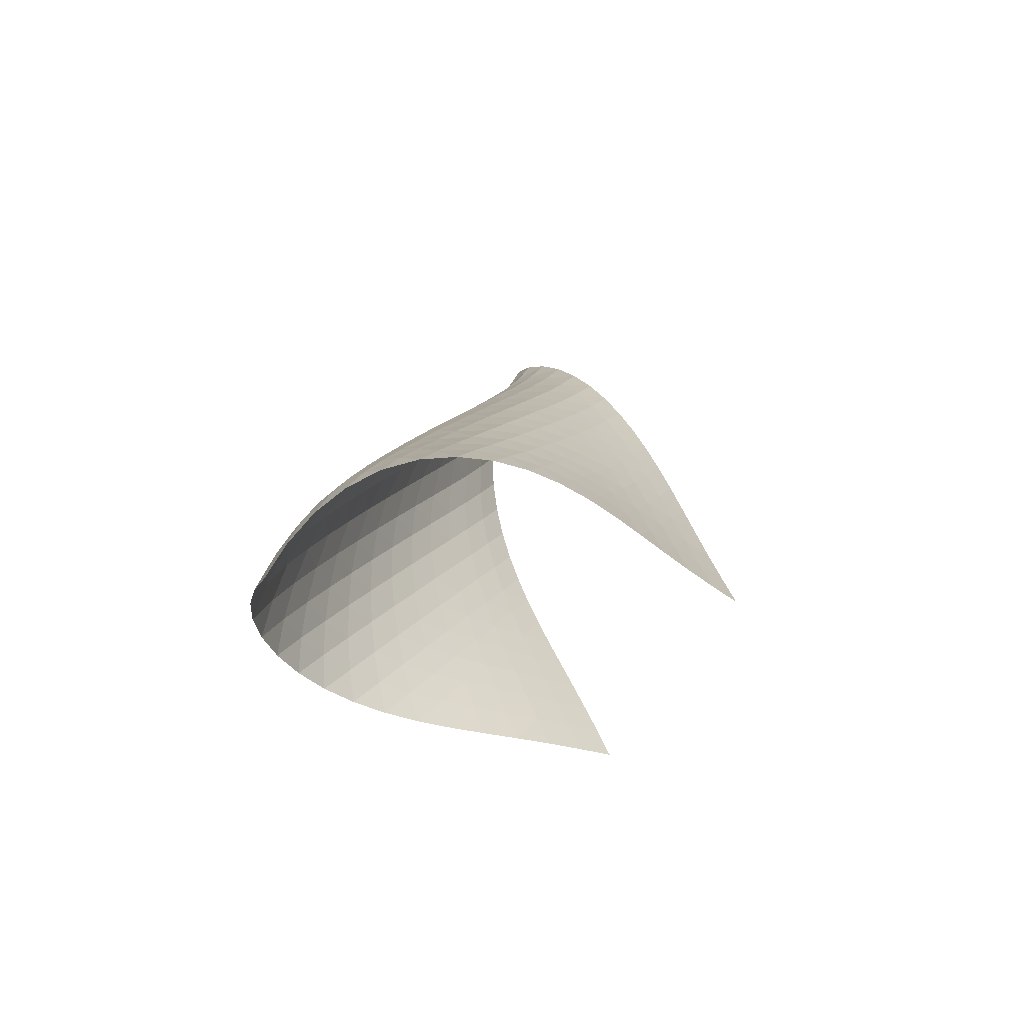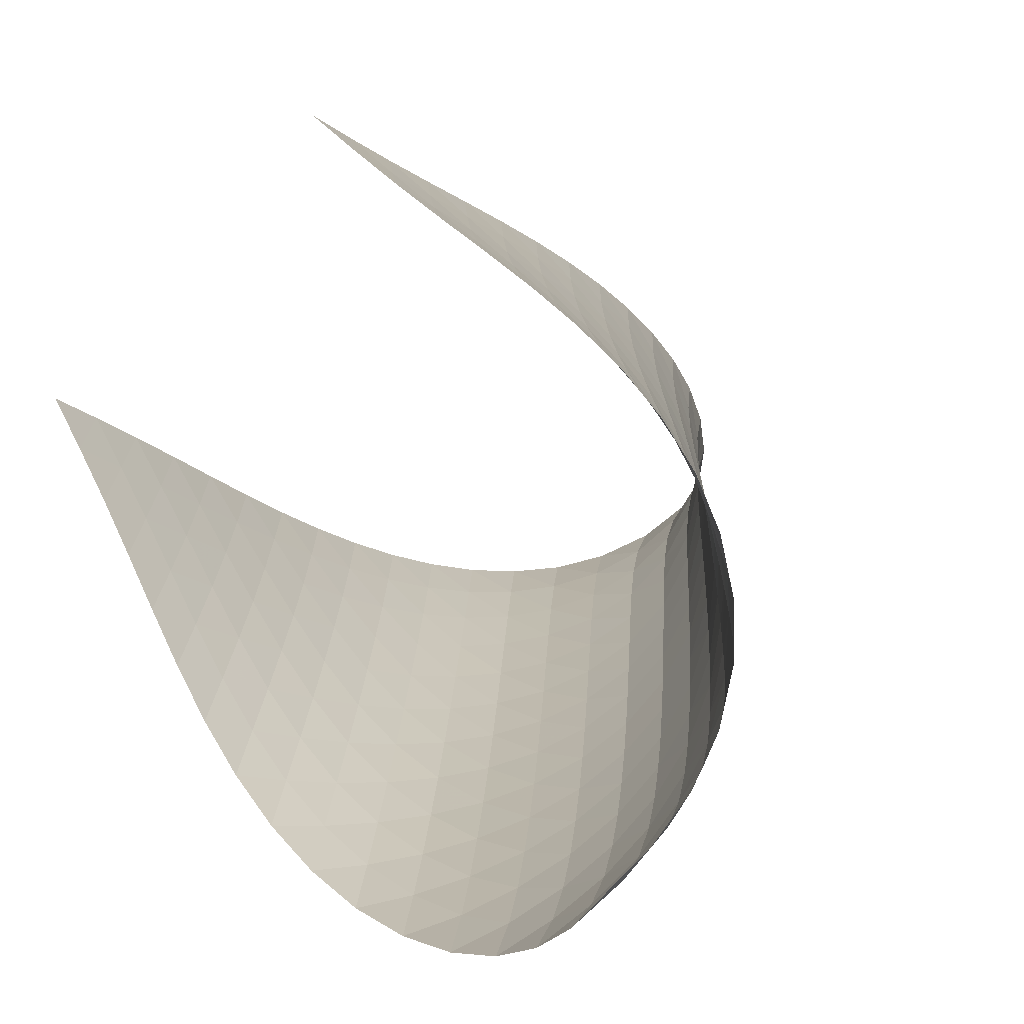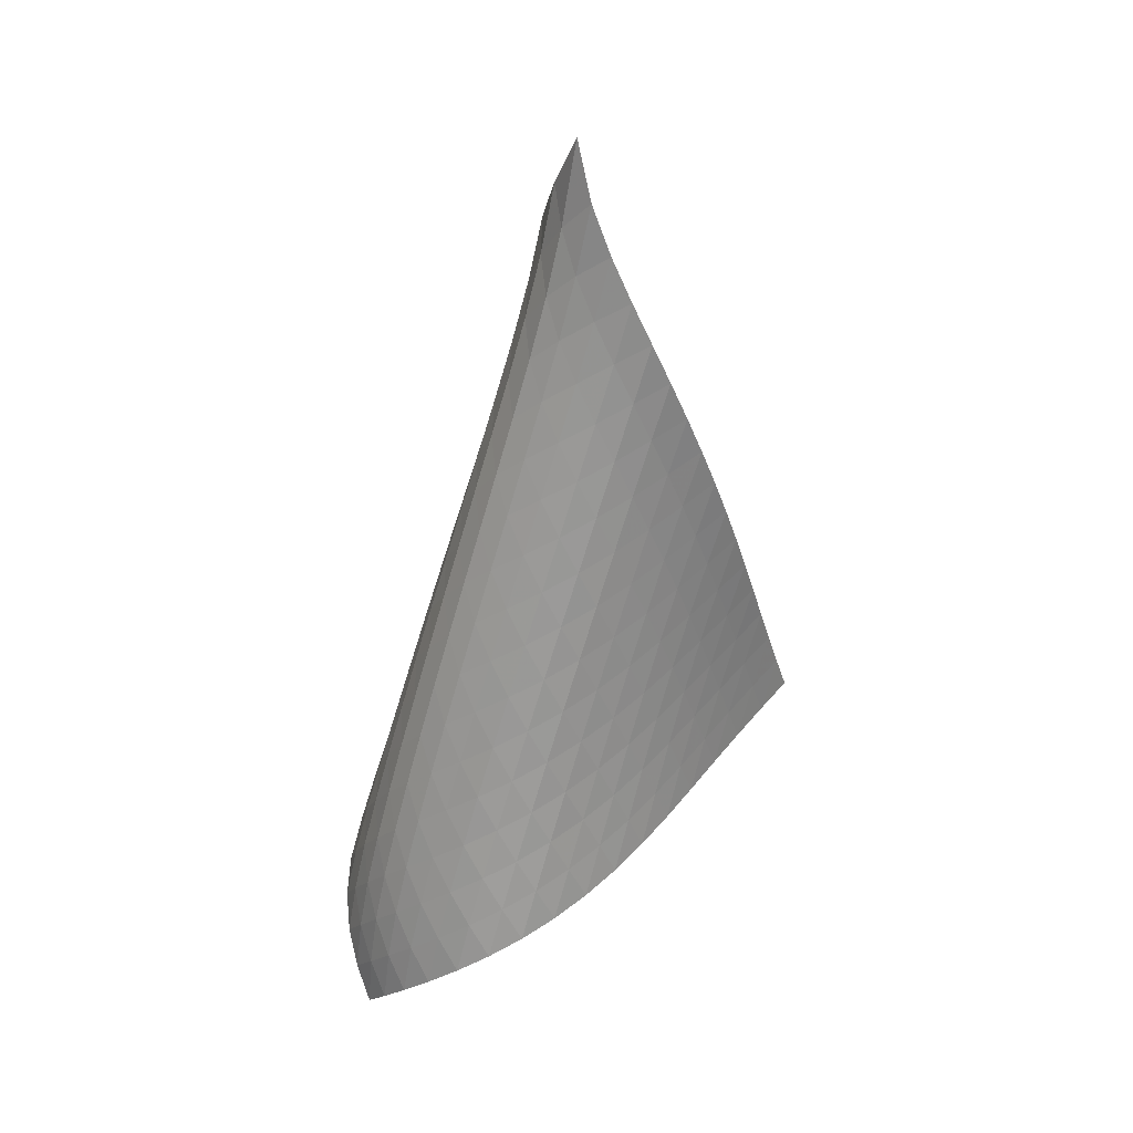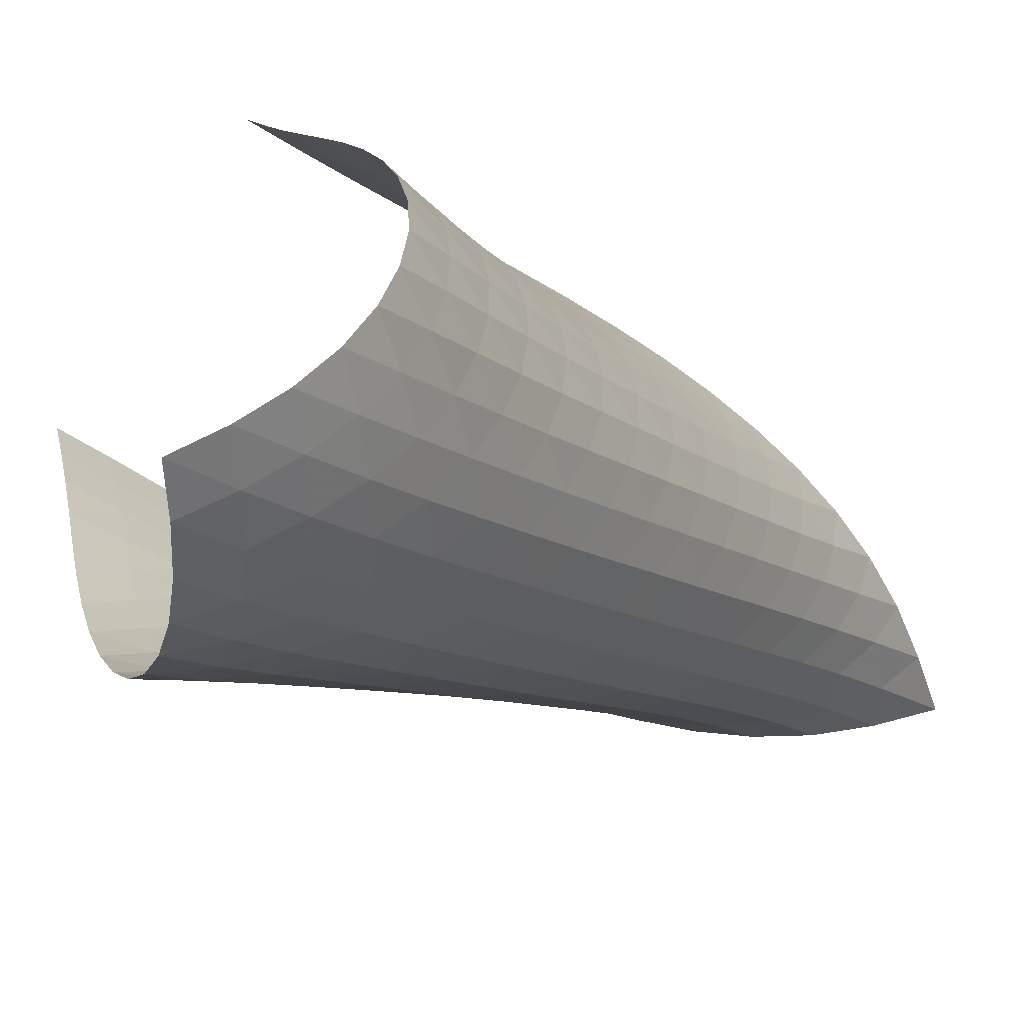
<metadata>
{"format":"obj","ext":"obj","renderer":"f3d","projection":"perspective","resolution":1024,"background":"white","views":[{"elev":-65.3,"azim":-169.5,"up":"+Y"},{"elev":-0.3,"azim":17.1,"up":"+Z"},{"elev":35.2,"azim":-171.0,"up":"+Y"},{"elev":-24.4,"azim":41.1,"up":"+Z"}]}
</metadata>
<code>
v -6.497 -0.0535 6.497
v -7.678 -13.08 10.95
v -10.95 -13.08 7.678
v -2.531 -19.02 2.531
v -10.75 -12.33 7.466
v -10.56 -11.56 7.247
v -10.37 -10.8 7.02
v -10.19 -10.02 6.789
v -10 -9.251 6.558
v -9.806 -8.473 6.334
v -9.591 -7.691 6.122
v -9.352 -6.904 5.93
v -9.087 -6.111 5.763
v -8.79 -5.314 5.63
v -8.459 -4.509 5.543
v -8.092 -3.698 5.515
v -7.69 -2.877 5.566
v -7.264 -2.035 5.724
v -6.844 -1.132 6.021
v -6.021 -1.132 6.844
v -5.724 -2.035 7.264
v -5.566 -2.877 7.69
v -5.515 -3.698 8.092
v -5.543 -4.509 8.459
v -5.63 -5.314 8.79
v -5.763 -6.111 9.087
v -5.93 -6.904 9.352
v -6.122 -7.691 9.591
v -6.334 -8.473 9.806
v -6.558 -9.251 10
v -6.789 -10.02 10.19
v -7.02 -10.8 10.37
v -7.247 -11.56 10.56
v -7.466 -12.33 10.75
v -7.067 -13.38 10.5
v -6.449 -13.67 10.06
v -5.821 -13.96 9.634
v -5.188 -14.24 9.211
v -4.559 -14.53 8.78
v -3.948 -14.82 8.326
v -3.37 -15.12 7.834
v -2.845 -15.42 7.294
v -2.395 -15.75 6.703
v -2.041 -16.1 6.067
v -1.807 -16.48 5.402
v -1.705 -16.91 4.732
v -1.741 -17.38 4.089
v -1.906 -17.9 3.5
v -2.177 -18.45 2.982
v -2.982 -18.45 2.177
v -3.5 -17.9 1.906
v -4.089 -17.38 1.741
v -4.732 -16.91 1.705
v -5.402 -16.48 1.807
v -6.067 -16.1 2.041
v -6.703 -15.75 2.395
v -7.294 -15.42 2.845
v -7.834 -15.12 3.37
v -8.326 -14.82 3.948
v -8.78 -14.53 4.559
v -9.211 -14.24 5.188
v -9.634 -13.96 5.821
v -10.06 -13.67 6.449
v -10.5 -13.38 7.067
v -6.247 -1.775 6.247
v -6.589 -2.52 5.793
v -6.987 -3.286 5.487
v -7.395 -4.063 5.312
v -7.785 -4.847 5.242
v -8.147 -5.634 5.253
v -8.477 -6.421 5.325
v -8.775 -7.206 5.445
v -9.044 -7.989 5.601
v -9.286 -8.768 5.785
v -9.507 -9.544 5.987
v -9.712 -10.32 6.202
v -9.908 -11.09 6.422
v -10.1 -11.85 6.641
v -10.3 -12.62 6.856
v -5.793 -2.52 6.589
v -5.993 -3.109 5.993
v -6.313 -3.77 5.526
v -6.696 -4.48 5.204
v -7.096 -5.22 5.013
v -7.484 -5.978 4.929
v -7.846 -6.747 4.928
v -8.178 -7.52 4.991
v -8.479 -8.295 5.103
v -8.751 -9.069 5.252
v -8.999 -9.841 5.427
v -9.226 -10.61 5.621
v -9.44 -11.38 5.826
v -9.648 -12.14 6.034
v -9.855 -12.91 6.242
v -5.487 -3.286 6.987
v -5.526 -3.77 6.313
v -5.711 -4.33 5.711
v -6.021 -4.957 5.234
v -6.398 -5.637 4.898
v -6.797 -6.354 4.693
v -7.187 -7.094 4.596
v -7.553 -7.849 4.584
v -7.89 -8.611 4.638
v -8.197 -9.376 4.741
v -8.476 -10.14 4.883
v -8.731 -10.91 5.05
v -8.969 -11.67 5.233
v -9.196 -12.44 5.425
v -9.417 -13.2 5.622
v -5.312 -4.063 7.395
v -5.204 -4.48 6.696
v -5.234 -4.957 6.021
v -5.418 -5.501 5.418
v -5.724 -6.111 4.935
v -6.099 -6.773 4.587
v -6.498 -7.473 4.367
v -6.892 -8.2 4.256
v -7.265 -8.942 4.232
v -7.61 -9.695 4.274
v -7.926 -10.45 4.368
v -8.216 -11.21 4.498
v -8.484 -11.97 4.653
v -8.736 -12.73 4.822
v -8.978 -13.49 5.001
v -5.242 -4.847 7.785
v -5.013 -5.22 7.096
v -4.898 -5.637 6.398
v -4.935 -6.111 5.724
v -5.123 -6.648 5.123
v -5.427 -7.246 4.635
v -5.801 -7.896 4.277
v -6.201 -8.584 4.044
v -6.6 -9.298 3.917
v -6.981 -10.03 3.878
v -7.337 -10.77 3.907
v -7.665 -11.52 3.986
v -7.97 -12.27 4.1
v -8.255 -13.03 4.238
v -8.525 -13.78 4.392
v -5.253 -5.634 8.147
v -4.929 -5.978 7.484
v -4.693 -6.354 6.797
v -4.587 -6.773 6.099
v -4.635 -7.246 5.427
v -4.829 -7.78 4.829
v -5.133 -8.371 4.339
v -5.505 -9.011 3.972
v -5.907 -9.688 3.725
v -6.311 -10.39 3.583
v -6.701 -11.11 3.527
v -7.069 -11.85 3.537
v -7.414 -12.59 3.596
v -7.737 -13.33 3.69
v -8.042 -14.08 3.808
v -5.325 -6.421 8.477
v -4.928 -6.747 7.846
v -4.596 -7.094 7.187
v -4.367 -7.473 6.498
v -4.277 -7.896 5.801
v -4.339 -8.371 5.133
v -4.538 -8.904 4.538
v -4.843 -9.489 4.047
v -5.214 -10.12 3.672
v -5.617 -10.79 3.412
v -6.027 -11.48 3.252
v -6.427 -12.19 3.176
v -6.809 -12.91 3.163
v -7.172 -13.64 3.198
v -7.515 -14.38 3.268
v -5.445 -7.206 8.775
v -4.991 -7.52 8.178
v -4.584 -7.849 7.553
v -4.256 -8.2 6.892
v -4.044 -8.584 6.201
v -3.972 -9.011 5.505
v -4.047 -9.489 4.843
v -4.252 -10.02 4.252
v -4.557 -10.6 3.759
v -4.928 -11.23 3.378
v -5.333 -11.89 3.104
v -5.748 -12.57 2.926
v -6.159 -13.27 2.825
v -6.556 -13.98 2.785
v -6.937 -14.7 2.793
v -5.601 -7.989 9.044
v -5.103 -8.295 8.479
v -4.638 -8.611 7.89
v -4.232 -8.942 7.265
v -3.917 -9.298 6.6
v -3.725 -9.688 5.907
v -3.672 -10.12 5.214
v -3.759 -10.6 4.557
v -3.97 -11.14 3.97
v -4.278 -11.71 3.478
v -4.649 -12.33 3.09
v -5.056 -12.98 2.802
v -5.477 -13.65 2.601
v -5.898 -14.34 2.474
v -6.31 -15.04 2.406
v -5.785 -8.768 9.286
v -5.252 -9.069 8.751
v -4.741 -9.376 8.197
v -4.274 -9.695 7.61
v -3.878 -10.03 6.981
v -3.583 -10.39 6.311
v -3.412 -10.79 5.617
v -3.378 -11.23 4.928
v -3.478 -11.71 4.278
v -3.696 -12.25 3.696
v -4.006 -12.83 3.204
v -4.378 -13.44 2.809
v -4.788 -14.08 2.505
v -5.214 -14.73 2.281
v -5.645 -15.41 2.128
v -5.987 -9.544 9.507
v -5.427 -9.841 8.999
v -4.883 -10.14 8.476
v -4.368 -10.45 7.926
v -3.907 -10.77 7.337
v -3.527 -11.11 6.701
v -3.252 -11.48 6.027
v -3.104 -11.89 5.333
v -3.09 -12.33 4.649
v -3.204 -12.83 4.006
v -3.431 -13.36 3.431
v -3.744 -13.94 2.94
v -4.119 -14.54 2.537
v -4.531 -15.17 2.218
v -4.963 -15.82 1.975
v -6.202 -10.32 9.712
v -5.621 -10.61 9.226
v -5.05 -10.91 8.731
v -4.498 -11.21 8.216
v -3.986 -11.52 7.665
v -3.537 -11.85 7.069
v -3.176 -12.19 6.427
v -2.926 -12.57 5.748
v -2.802 -12.98 5.056
v -2.809 -13.44 4.378
v -2.94 -13.94 3.744
v -3.177 -14.48 3.177
v -3.497 -15.05 2.69
v -3.876 -15.65 2.285
v -4.293 -16.27 1.957
v -6.422 -11.09 9.908
v -5.826 -11.38 9.44
v -5.233 -11.67 8.969
v -4.653 -11.97 8.484
v -4.1 -12.27 7.97
v -3.596 -12.59 7.414
v -3.163 -12.91 6.809
v -2.825 -13.27 6.159
v -2.601 -13.65 5.477
v -2.505 -14.08 4.788
v -2.537 -14.54 4.119
v -2.69 -15.05 3.497
v -2.944 -15.6 2.944
v -3.276 -16.17 2.468
v -3.663 -16.77 2.068
v -6.641 -11.85 10.1
v -6.034 -12.14 9.648
v -5.425 -12.44 9.196
v -4.822 -12.73 8.736
v -4.238 -13.03 8.255
v -3.69 -13.33 7.737
v -3.198 -13.64 7.172
v -2.785 -13.98 6.556
v -2.474 -14.34 5.898
v -2.281 -14.73 5.214
v -2.218 -15.17 4.531
v -2.285 -15.65 3.876
v -2.468 -16.17 3.276
v -2.747 -16.73 2.747
v -3.098 -17.31 2.292
v -6.856 -12.62 10.3
v -6.242 -12.91 9.855
v -5.622 -13.2 9.417
v -5.001 -13.49 8.978
v -4.392 -13.78 8.525
v -3.808 -14.08 8.042
v -3.268 -14.38 7.515
v -2.793 -14.7 6.937
v -2.406 -15.04 6.31
v -2.128 -15.41 5.645
v -1.975 -15.82 4.963
v -1.957 -16.27 4.293
v -2.068 -16.77 3.663
v -2.292 -17.31 3.098
v -2.606 -17.87 2.606
f 289 49 4
f 289 4 50
f 5 79 64
f 5 64 3
f 79 94 63
f 79 63 64
f 94 109 62
f 94 62 63
f 109 124 61
f 109 61 62
f 124 139 60
f 124 60 61
f 139 154 59
f 139 59 60
f 154 169 58
f 154 58 59
f 169 184 57
f 169 57 58
f 184 199 56
f 184 56 57
f 199 214 55
f 199 55 56
f 214 229 54
f 214 54 55
f 229 244 53
f 229 53 54
f 244 259 52
f 244 52 53
f 259 274 51
f 259 51 52
f 274 289 50
f 274 50 51
f 1 20 65
f 1 65 19
f 19 65 66
f 19 66 18
f 18 66 67
f 18 67 17
f 17 67 68
f 17 68 16
f 16 68 69
f 16 69 15
f 15 69 70
f 15 70 14
f 14 70 71
f 14 71 13
f 13 71 72
f 13 72 12
f 12 72 73
f 12 73 11
f 11 73 74
f 11 74 10
f 10 74 75
f 10 75 9
f 9 75 76
f 9 76 8
f 8 76 77
f 8 77 7
f 7 77 78
f 7 78 6
f 6 78 79
f 6 79 5
f 20 21 80
f 20 80 65
f 65 80 81
f 65 81 66
f 66 81 82
f 66 82 67
f 67 82 83
f 67 83 68
f 68 83 84
f 68 84 69
f 69 84 85
f 69 85 70
f 70 85 86
f 70 86 71
f 71 86 87
f 71 87 72
f 72 87 88
f 72 88 73
f 73 88 89
f 73 89 74
f 74 89 90
f 74 90 75
f 75 90 91
f 75 91 76
f 76 91 92
f 76 92 77
f 77 92 93
f 77 93 78
f 78 93 94
f 78 94 79
f 21 22 95
f 21 95 80
f 80 95 96
f 80 96 81
f 81 96 97
f 81 97 82
f 82 97 98
f 82 98 83
f 83 98 99
f 83 99 84
f 84 99 100
f 84 100 85
f 85 100 101
f 85 101 86
f 86 101 102
f 86 102 87
f 87 102 103
f 87 103 88
f 88 103 104
f 88 104 89
f 89 104 105
f 89 105 90
f 90 105 106
f 90 106 91
f 91 106 107
f 91 107 92
f 92 107 108
f 92 108 93
f 93 108 109
f 93 109 94
f 22 23 110
f 22 110 95
f 95 110 111
f 95 111 96
f 96 111 112
f 96 112 97
f 97 112 113
f 97 113 98
f 98 113 114
f 98 114 99
f 99 114 115
f 99 115 100
f 100 115 116
f 100 116 101
f 101 116 117
f 101 117 102
f 102 117 118
f 102 118 103
f 103 118 119
f 103 119 104
f 104 119 120
f 104 120 105
f 105 120 121
f 105 121 106
f 106 121 122
f 106 122 107
f 107 122 123
f 107 123 108
f 108 123 124
f 108 124 109
f 23 24 125
f 23 125 110
f 110 125 126
f 110 126 111
f 111 126 127
f 111 127 112
f 112 127 128
f 112 128 113
f 113 128 129
f 113 129 114
f 114 129 130
f 114 130 115
f 115 130 131
f 115 131 116
f 116 131 132
f 116 132 117
f 117 132 133
f 117 133 118
f 118 133 134
f 118 134 119
f 119 134 135
f 119 135 120
f 120 135 136
f 120 136 121
f 121 136 137
f 121 137 122
f 122 137 138
f 122 138 123
f 123 138 139
f 123 139 124
f 24 25 140
f 24 140 125
f 125 140 141
f 125 141 126
f 126 141 142
f 126 142 127
f 127 142 143
f 127 143 128
f 128 143 144
f 128 144 129
f 129 144 145
f 129 145 130
f 130 145 146
f 130 146 131
f 131 146 147
f 131 147 132
f 132 147 148
f 132 148 133
f 133 148 149
f 133 149 134
f 134 149 150
f 134 150 135
f 135 150 151
f 135 151 136
f 136 151 152
f 136 152 137
f 137 152 153
f 137 153 138
f 138 153 154
f 138 154 139
f 25 26 155
f 25 155 140
f 140 155 156
f 140 156 141
f 141 156 157
f 141 157 142
f 142 157 158
f 142 158 143
f 143 158 159
f 143 159 144
f 144 159 160
f 144 160 145
f 145 160 161
f 145 161 146
f 146 161 162
f 146 162 147
f 147 162 163
f 147 163 148
f 148 163 164
f 148 164 149
f 149 164 165
f 149 165 150
f 150 165 166
f 150 166 151
f 151 166 167
f 151 167 152
f 152 167 168
f 152 168 153
f 153 168 169
f 153 169 154
f 26 27 170
f 26 170 155
f 155 170 171
f 155 171 156
f 156 171 172
f 156 172 157
f 157 172 173
f 157 173 158
f 158 173 174
f 158 174 159
f 159 174 175
f 159 175 160
f 160 175 176
f 160 176 161
f 161 176 177
f 161 177 162
f 162 177 178
f 162 178 163
f 163 178 179
f 163 179 164
f 164 179 180
f 164 180 165
f 165 180 181
f 165 181 166
f 166 181 182
f 166 182 167
f 167 182 183
f 167 183 168
f 168 183 184
f 168 184 169
f 27 28 185
f 27 185 170
f 170 185 186
f 170 186 171
f 171 186 187
f 171 187 172
f 172 187 188
f 172 188 173
f 173 188 189
f 173 189 174
f 174 189 190
f 174 190 175
f 175 190 191
f 175 191 176
f 176 191 192
f 176 192 177
f 177 192 193
f 177 193 178
f 178 193 194
f 178 194 179
f 179 194 195
f 179 195 180
f 180 195 196
f 180 196 181
f 181 196 197
f 181 197 182
f 182 197 198
f 182 198 183
f 183 198 199
f 183 199 184
f 28 29 200
f 28 200 185
f 185 200 201
f 185 201 186
f 186 201 202
f 186 202 187
f 187 202 203
f 187 203 188
f 188 203 204
f 188 204 189
f 189 204 205
f 189 205 190
f 190 205 206
f 190 206 191
f 191 206 207
f 191 207 192
f 192 207 208
f 192 208 193
f 193 208 209
f 193 209 194
f 194 209 210
f 194 210 195
f 195 210 211
f 195 211 196
f 196 211 212
f 196 212 197
f 197 212 213
f 197 213 198
f 198 213 214
f 198 214 199
f 29 30 215
f 29 215 200
f 200 215 216
f 200 216 201
f 201 216 217
f 201 217 202
f 202 217 218
f 202 218 203
f 203 218 219
f 203 219 204
f 204 219 220
f 204 220 205
f 205 220 221
f 205 221 206
f 206 221 222
f 206 222 207
f 207 222 223
f 207 223 208
f 208 223 224
f 208 224 209
f 209 224 225
f 209 225 210
f 210 225 226
f 210 226 211
f 211 226 227
f 211 227 212
f 212 227 228
f 212 228 213
f 213 228 229
f 213 229 214
f 30 31 230
f 30 230 215
f 215 230 231
f 215 231 216
f 216 231 232
f 216 232 217
f 217 232 233
f 217 233 218
f 218 233 234
f 218 234 219
f 219 234 235
f 219 235 220
f 220 235 236
f 220 236 221
f 221 236 237
f 221 237 222
f 222 237 238
f 222 238 223
f 223 238 239
f 223 239 224
f 224 239 240
f 224 240 225
f 225 240 241
f 225 241 226
f 226 241 242
f 226 242 227
f 227 242 243
f 227 243 228
f 228 243 244
f 228 244 229
f 31 32 245
f 31 245 230
f 230 245 246
f 230 246 231
f 231 246 247
f 231 247 232
f 232 247 248
f 232 248 233
f 233 248 249
f 233 249 234
f 234 249 250
f 234 250 235
f 235 250 251
f 235 251 236
f 236 251 252
f 236 252 237
f 237 252 253
f 237 253 238
f 238 253 254
f 238 254 239
f 239 254 255
f 239 255 240
f 240 255 256
f 240 256 241
f 241 256 257
f 241 257 242
f 242 257 258
f 242 258 243
f 243 258 259
f 243 259 244
f 32 33 260
f 32 260 245
f 245 260 261
f 245 261 246
f 246 261 262
f 246 262 247
f 247 262 263
f 247 263 248
f 248 263 264
f 248 264 249
f 249 264 265
f 249 265 250
f 250 265 266
f 250 266 251
f 251 266 267
f 251 267 252
f 252 267 268
f 252 268 253
f 253 268 269
f 253 269 254
f 254 269 270
f 254 270 255
f 255 270 271
f 255 271 256
f 256 271 272
f 256 272 257
f 257 272 273
f 257 273 258
f 258 273 274
f 258 274 259
f 33 34 275
f 33 275 260
f 260 275 276
f 260 276 261
f 261 276 277
f 261 277 262
f 262 277 278
f 262 278 263
f 263 278 279
f 263 279 264
f 264 279 280
f 264 280 265
f 265 280 281
f 265 281 266
f 266 281 282
f 266 282 267
f 267 282 283
f 267 283 268
f 268 283 284
f 268 284 269
f 269 284 285
f 269 285 270
f 270 285 286
f 270 286 271
f 271 286 287
f 271 287 272
f 272 287 288
f 272 288 273
f 273 288 289
f 273 289 274
f 34 2 35
f 34 35 275
f 275 35 36
f 275 36 276
f 276 36 37
f 276 37 277
f 277 37 38
f 277 38 278
f 278 38 39
f 278 39 279
f 279 39 40
f 279 40 280
f 280 40 41
f 280 41 281
f 281 41 42
f 281 42 282
f 282 42 43
f 282 43 283
f 283 43 44
f 283 44 284
f 284 44 45
f 284 45 285
f 285 45 46
f 285 46 286
f 286 46 47
f 286 47 287
f 287 47 48
f 287 48 288
f 288 48 49
f 288 49 289

</code>
